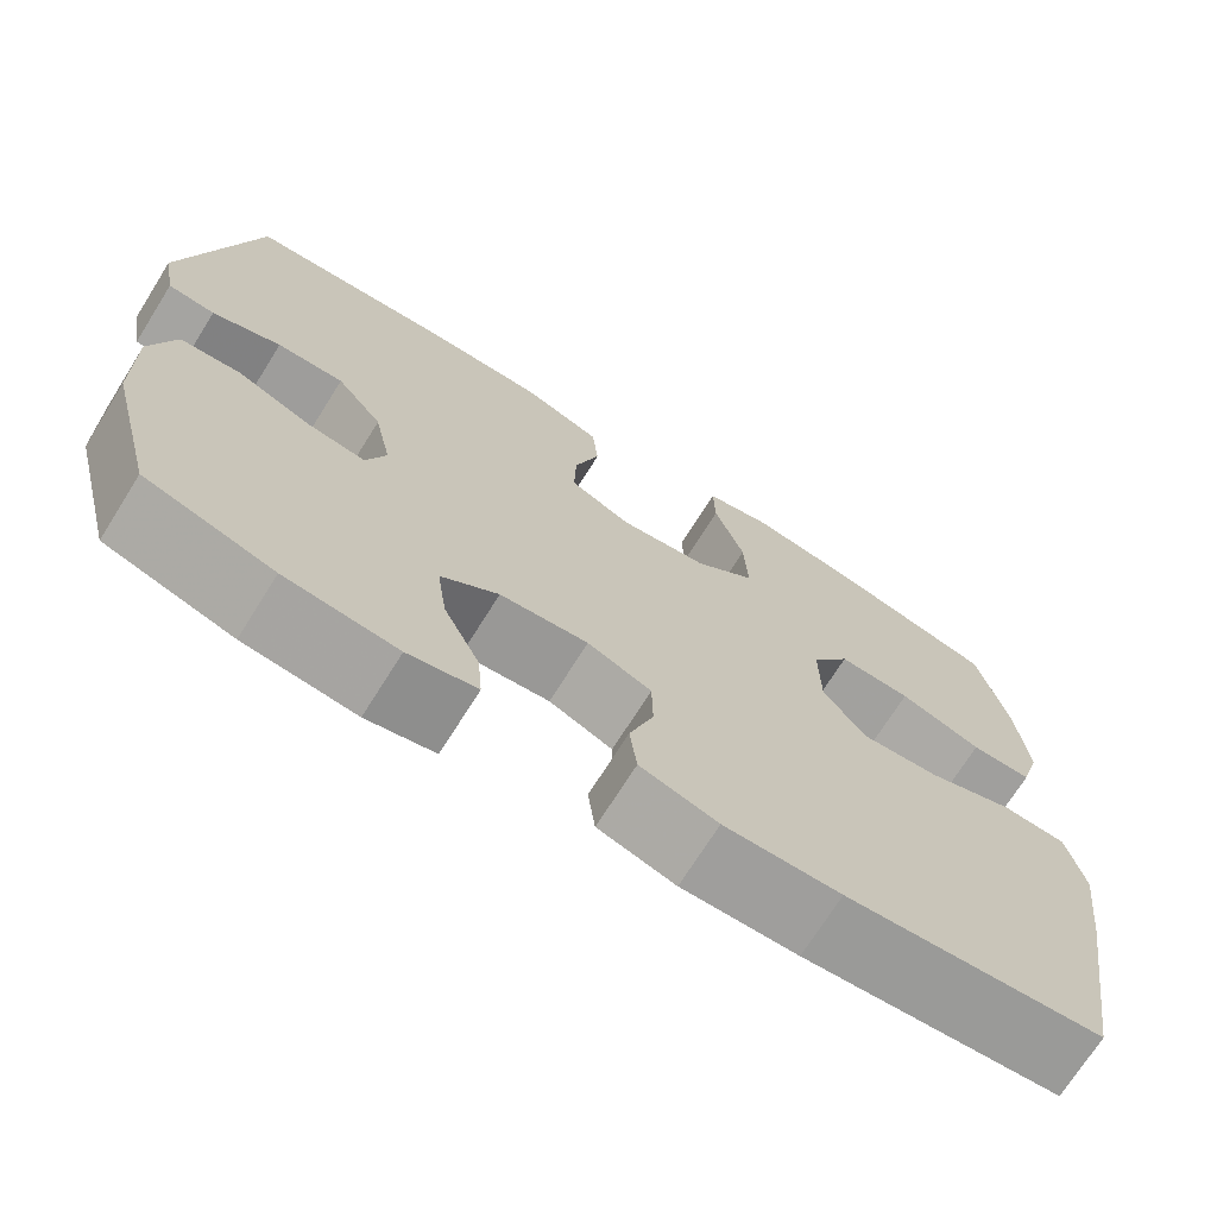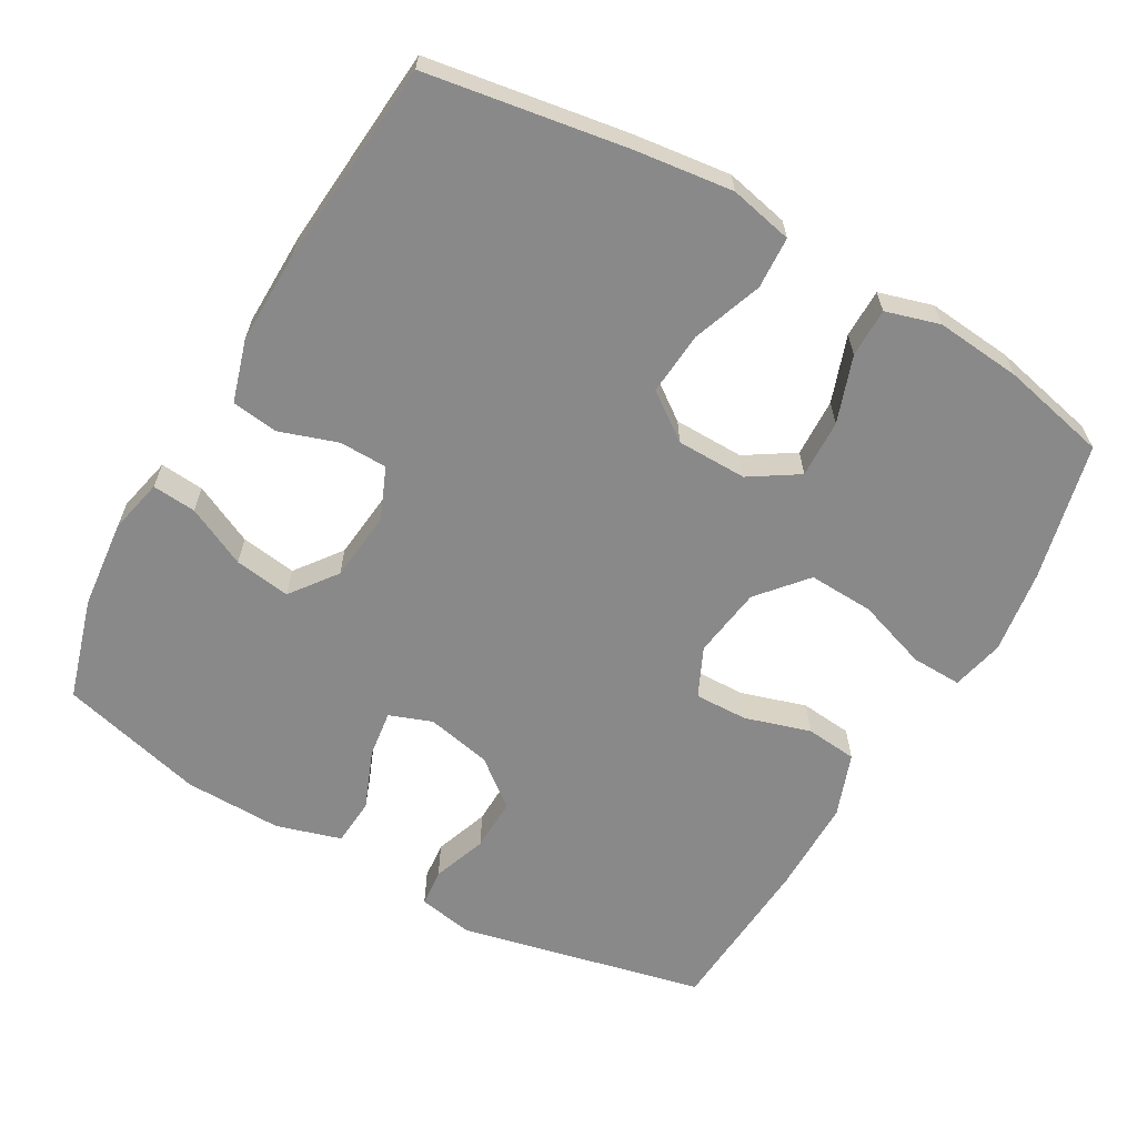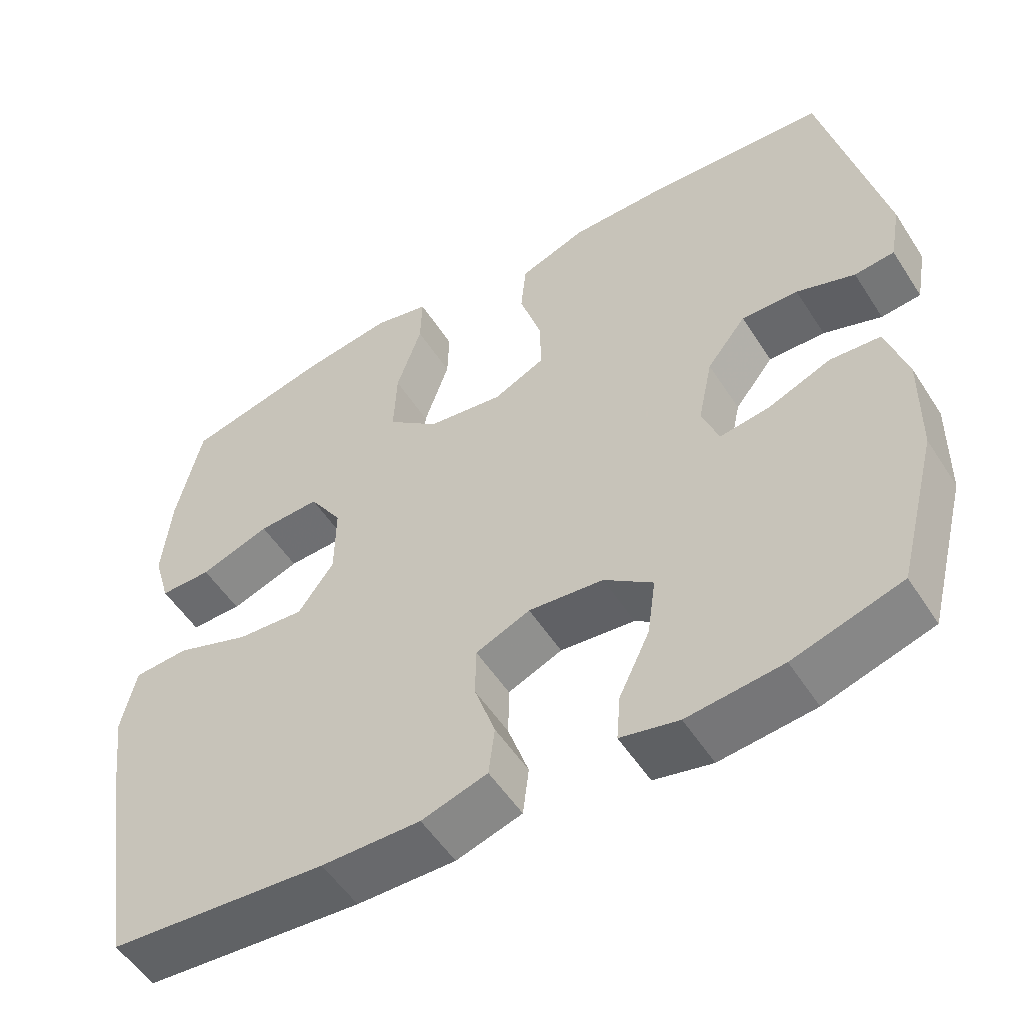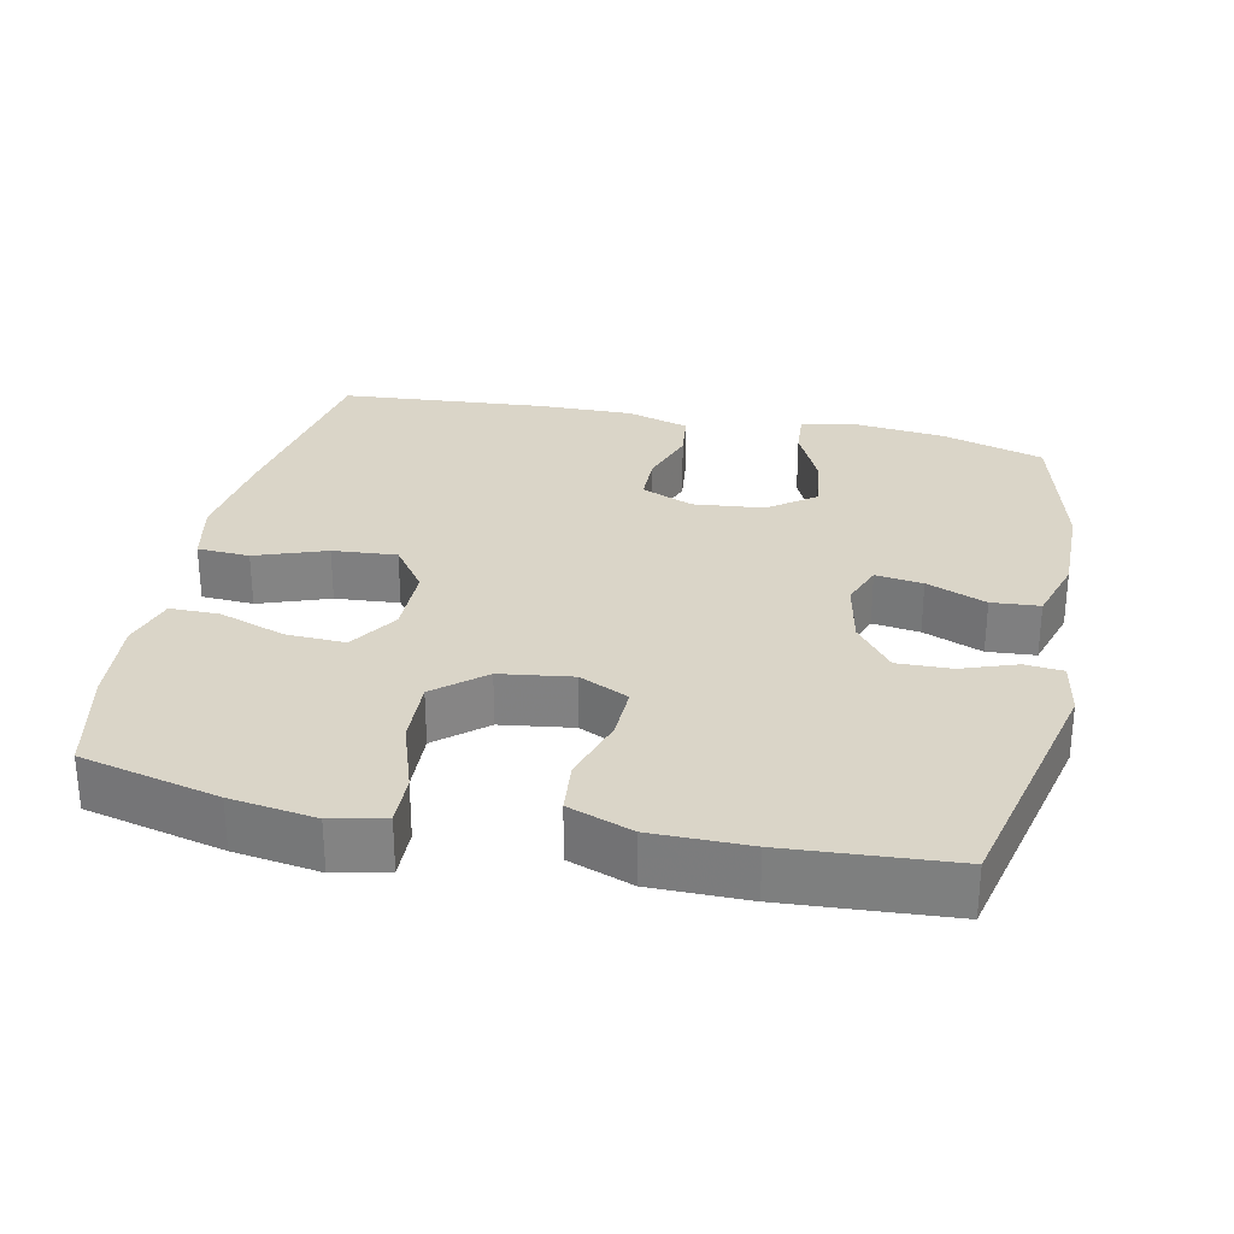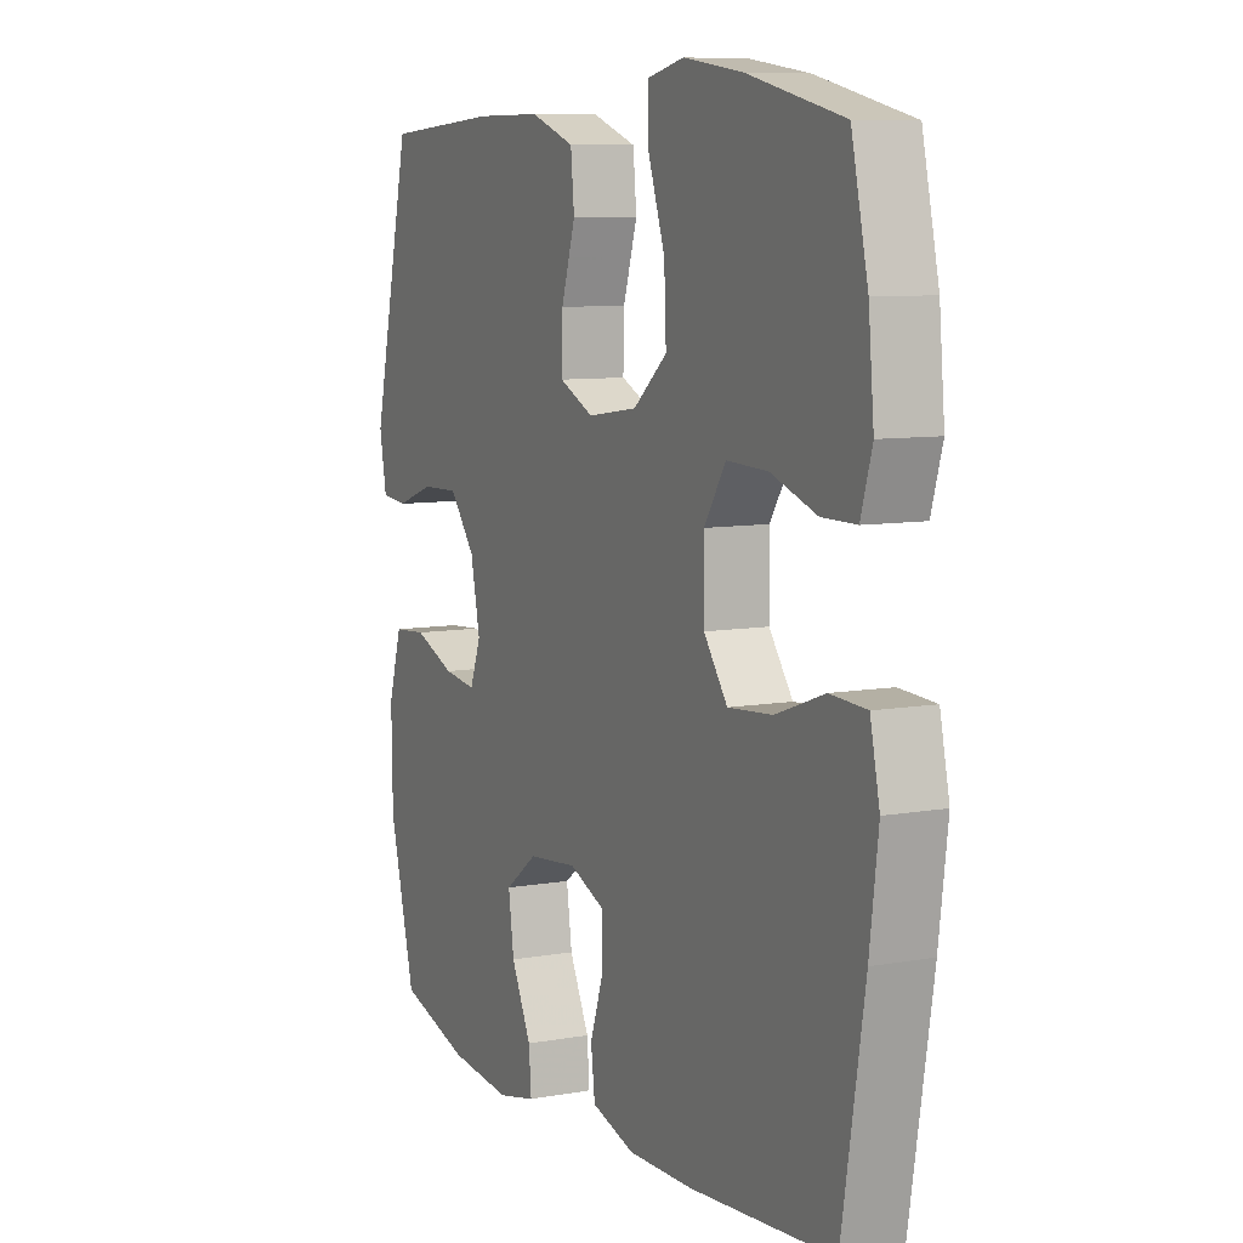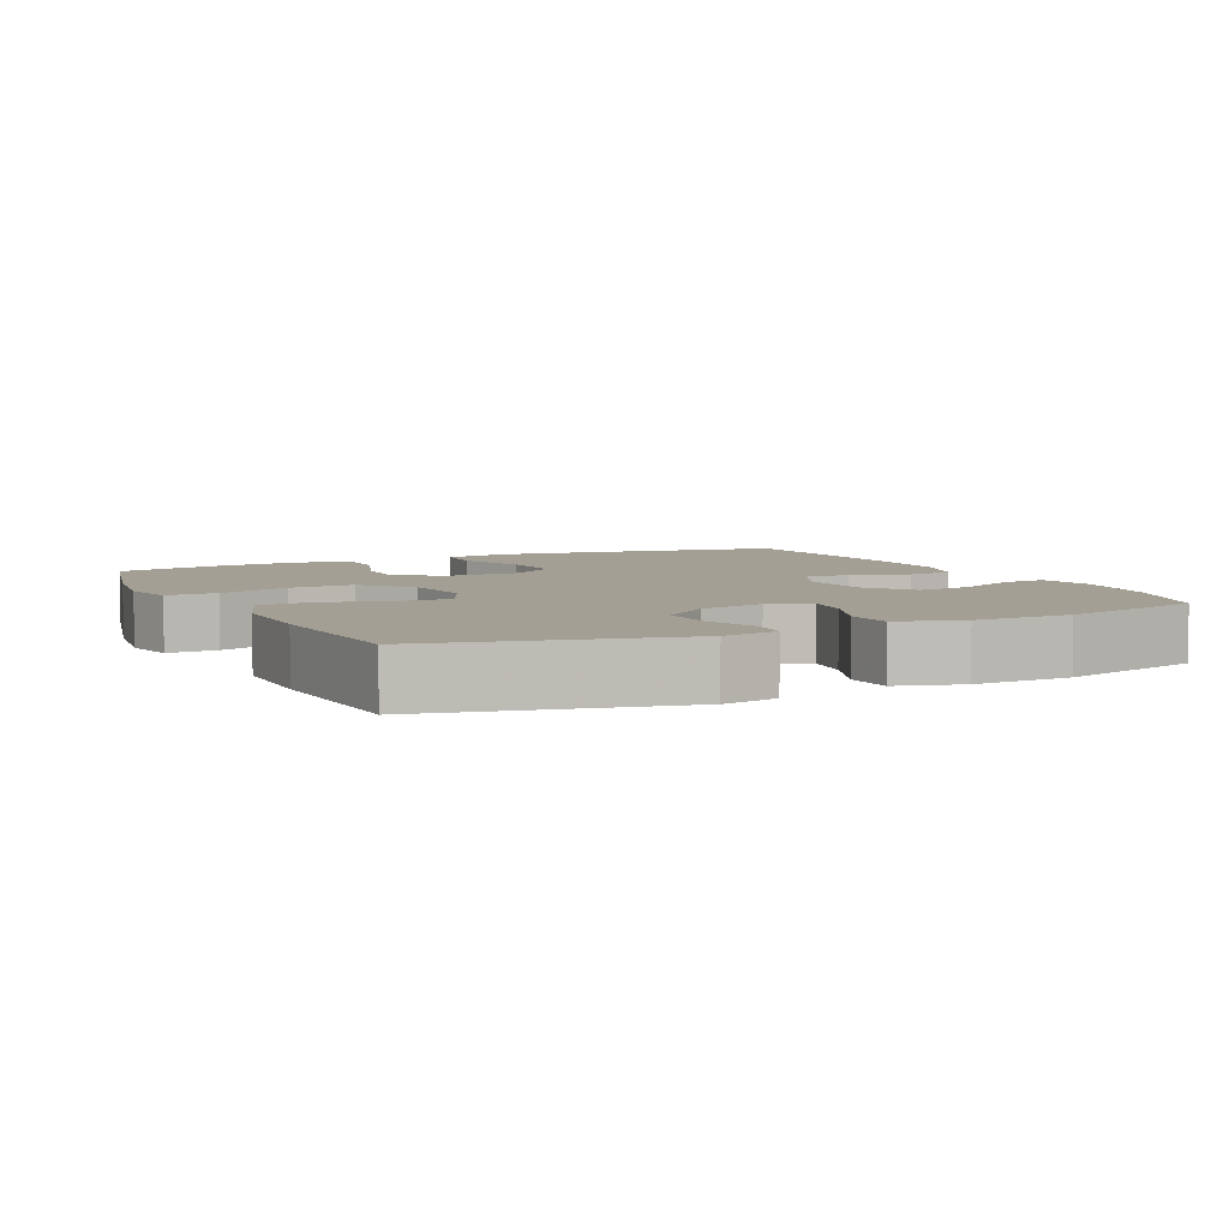
<metadata>
{"format":"obj","ext":"obj","renderer":"f3d","projection":"perspective","resolution":1024,"background":"white","views":[{"elev":-71.3,"azim":147.9,"up":"+Z"},{"elev":-63.2,"azim":-119.8,"up":"+Y"},{"elev":-53.4,"azim":32.1,"up":"+Z"},{"elev":29.1,"azim":12.1,"up":"+Y"},{"elev":8.4,"azim":-116.2,"up":"+Z"},{"elev":5.6,"azim":64.2,"up":"+Y"}]}
</metadata>
<code>
v 0.5 0.07 0.5
v 0.578 0.07 0.159
v 0.564 0.07 0.082
v 0.512 0.07 0.077
v 0.436 0.07 0.104
v 0.362 0.07 0.106
v 0.311 0.07 0.041
v 0.292 0.07 -0.05
v 0.314 0.07 -0.109
v 0.379 0.07 -0.1
v 0.461 0.07 -0.067
v 0.527 0.07 -0.072
v 0.554 0.07 -0.162
v 0.552 0.07 -0.298
v 0.5 0.07 -0.5
v 0.359 0.07 -0.542
v 0.235 0.07 -0.555
v 0.159 0.07 -0.538
v 0.164 0.07 -0.477
v 0.204 0.07 -0.393
v 0.215 0.07 -0.315
v 0.151 0.07 -0.267
v 0.053 0.07 -0.257
v -0.018 0.07 -0.287
v -0.019 0.07 -0.354
v 0.008 0.07 -0.434
v 0 0.07 -0.499
v -0.086 0.07 -0.525
v -0.215 0.07 -0.523
v -0.5 0.07 -0.5
v -0.545 0.07 -0.222
v -0.562 0.07 -0.086
v -0.543 0.07 0.002
v -0.471 0.07 0.006
v -0.374 0.07 -0.029
v -0.286 0.07 -0.036
v -0.239 0.07 0.029
v -0.238 0.07 0.127
v -0.281 0.07 0.194
v -0.362 0.07 0.191
v -0.454 0.07 0.159
v -0.522 0.07 0.159
v -0.544 0.07 0.234
v -0.533 0.07 0.353
v -0.5 0.07 0.5
v -0.31 0.07 0.545
v -0.193 0.07 0.562
v -0.12 0.07 0.545
v -0.122 0.07 0.475
v -0.155 0.07 0.377
v -0.159 0.07 0.286
v -0.092 0.07 0.229
v 0.007 0.07 0.215
v 0.075 0.07 0.247
v 0.073 0.07 0.321
v 0.045 0.07 0.412
v 0.052 0.07 0.484
v 0.14 0.07 0.516
v 0.273 0.07 0.516
v 0.5 0 0.5
v 0.578 0 0.159
v 0.564 0 0.082
v 0.512 0 0.077
v 0.436 0 0.104
v 0.362 0 0.106
v 0.311 0 0.041
v 0.292 0 -0.05
v 0.314 0 -0.109
v 0.379 0 -0.1
v 0.461 0 -0.067
v 0.527 0 -0.072
v 0.554 0 -0.162
v 0.552 0 -0.298
v 0.5 0 -0.5
v 0.359 0 -0.542
v 0.235 0 -0.555
v 0.159 0 -0.538
v 0.164 0 -0.477
v 0.204 0 -0.393
v 0.215 0 -0.315
v 0.151 0 -0.267
v 0.053 0 -0.257
v -0.018 0 -0.287
v -0.019 0 -0.354
v 0.008 0 -0.434
v 0 0 -0.499
v -0.086 0 -0.525
v -0.215 0 -0.523
v -0.5 0 -0.5
v -0.545 0 -0.222
v -0.562 0 -0.086
v -0.543 0 0.002
v -0.471 0 0.006
v -0.374 0 -0.029
v -0.286 0 -0.036
v -0.239 0 0.029
v -0.238 0 0.127
v -0.281 0 0.194
v -0.362 0 0.191
v -0.454 0 0.159
v -0.522 0 0.159
v -0.544 0 0.234
v -0.533 0 0.353
v -0.5 0 0.5
v -0.31 0 0.545
v -0.193 0 0.562
v -0.12 0 0.545
v -0.122 0 0.475
v -0.155 0 0.377
v -0.159 0 0.286
v -0.092 0 0.229
v 0.007 0 0.215
v 0.075 0 0.247
v 0.073 0 0.321
v 0.045 0 0.412
v 0.052 0 0.484
v 0.14 0 0.516
v 0.273 0 0.516
f 55 56 57 58
f 54 55 58 59
f 47 48 49 50
f 47 50 51
f 46 47 51
f 45 46 51
f 44 45 51 52
f 40 41 42 43
f 39 40 43 44
f 32 33 34 35
f 32 35 36
f 31 32 36
f 30 31 36
f 29 30 36 37
f 25 26 27 28
f 24 25 28 29
f 17 18 19 20
f 17 20 21
f 16 17 21
f 15 16 21
f 14 15 21 22
f 10 11 12 13
f 9 10 13 14
f 2 3 4 5
f 2 5 6
f 54 59 1 2
f 53 54 2 6
f 52 53 6 7
f 39 44 52 7
f 38 39 7 8
f 24 29 37 38
f 23 24 38 8
f 9 14 22 23
f 8 9 23
f 117 116 115 114
f 118 117 114 113
f 109 108 107 106
f 110 109 106
f 110 106 105
f 110 105 104
f 111 110 104 103
f 102 101 100 99
f 103 102 99 98
f 94 93 92 91
f 95 94 91
f 95 91 90
f 95 90 89
f 96 95 89 88
f 87 86 85 84
f 88 87 84 83
f 79 78 77 76
f 80 79 76
f 80 76 75
f 80 75 74
f 81 80 74 73
f 72 71 70 69
f 73 72 69 68
f 64 63 62 61
f 65 64 61
f 61 60 118 113
f 65 61 113 112
f 66 65 112 111
f 66 111 103 98
f 67 66 98 97
f 97 96 88 83
f 67 97 83 82
f 82 81 73 68
f 82 68 67
f 1 60 61 2
f 2 61 62 3
f 3 62 63 4
f 4 63 64 5
f 5 64 65 6
f 6 65 66 7
f 7 66 67 8
f 8 67 68 9
f 9 68 69 10
f 10 69 70 11
f 11 70 71 12
f 12 71 72 13
f 13 72 73 14
f 14 73 74 15
f 15 74 75 16
f 16 75 76 17
f 17 76 77 18
f 18 77 78 19
f 19 78 79 20
f 20 79 80 21
f 21 80 81 22
f 22 81 82 23
f 23 82 83 24
f 24 83 84 25
f 25 84 85 26
f 26 85 86 27
f 27 86 87 28
f 28 87 88 29
f 29 88 89 30
f 30 89 90 31
f 31 90 91 32
f 32 91 92 33
f 33 92 93 34
f 34 93 94 35
f 35 94 95 36
f 36 95 96 37
f 37 96 97 38
f 38 97 98 39
f 39 98 99 40
f 40 99 100 41
f 41 100 101 42
f 42 101 102 43
f 43 102 103 44
f 44 103 104 45
f 45 104 105 46
f 46 105 106 47
f 47 106 107 48
f 48 107 108 49
f 49 108 109 50
f 50 109 110 51
f 51 110 111 52
f 52 111 112 53
f 53 112 113 54
f 54 113 114 55
f 55 114 115 56
f 56 115 116 57
f 57 116 117 58
f 58 117 118 59
f 59 118 60 1

</code>
